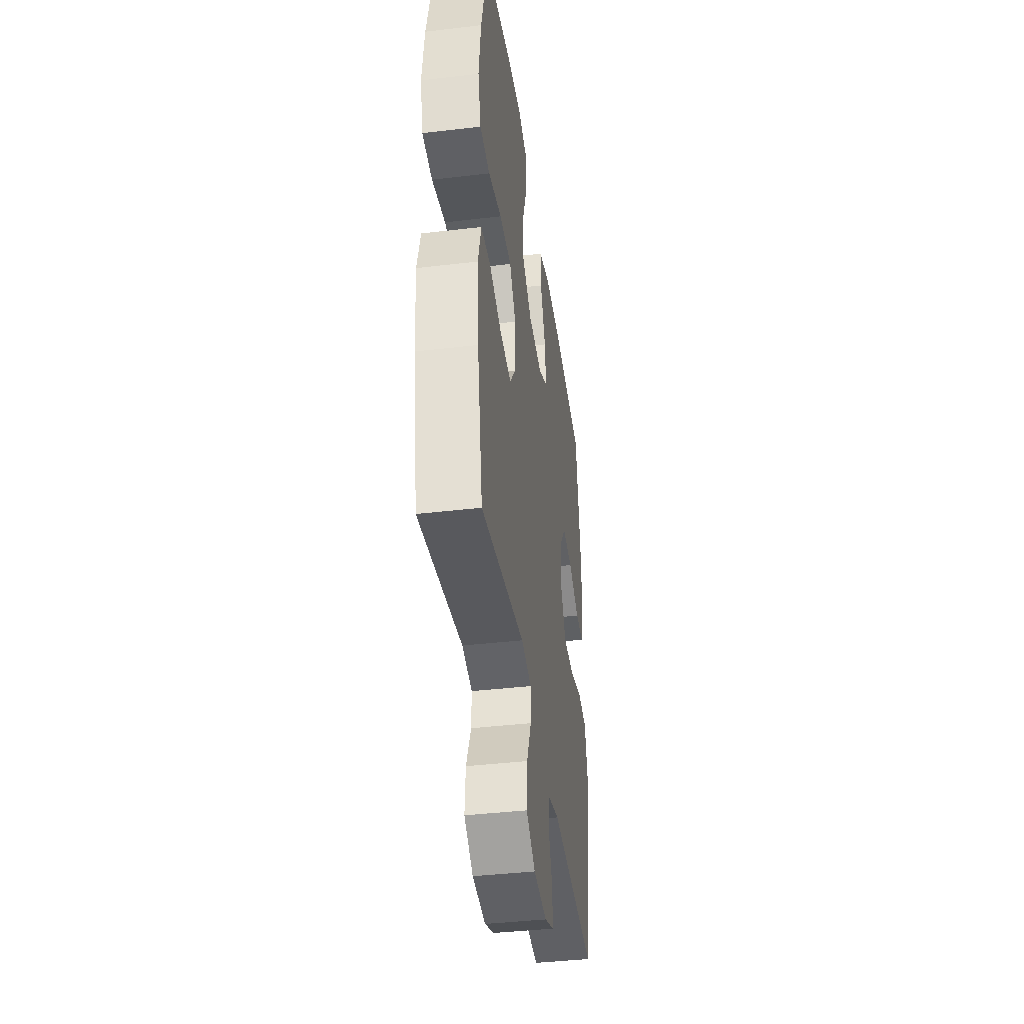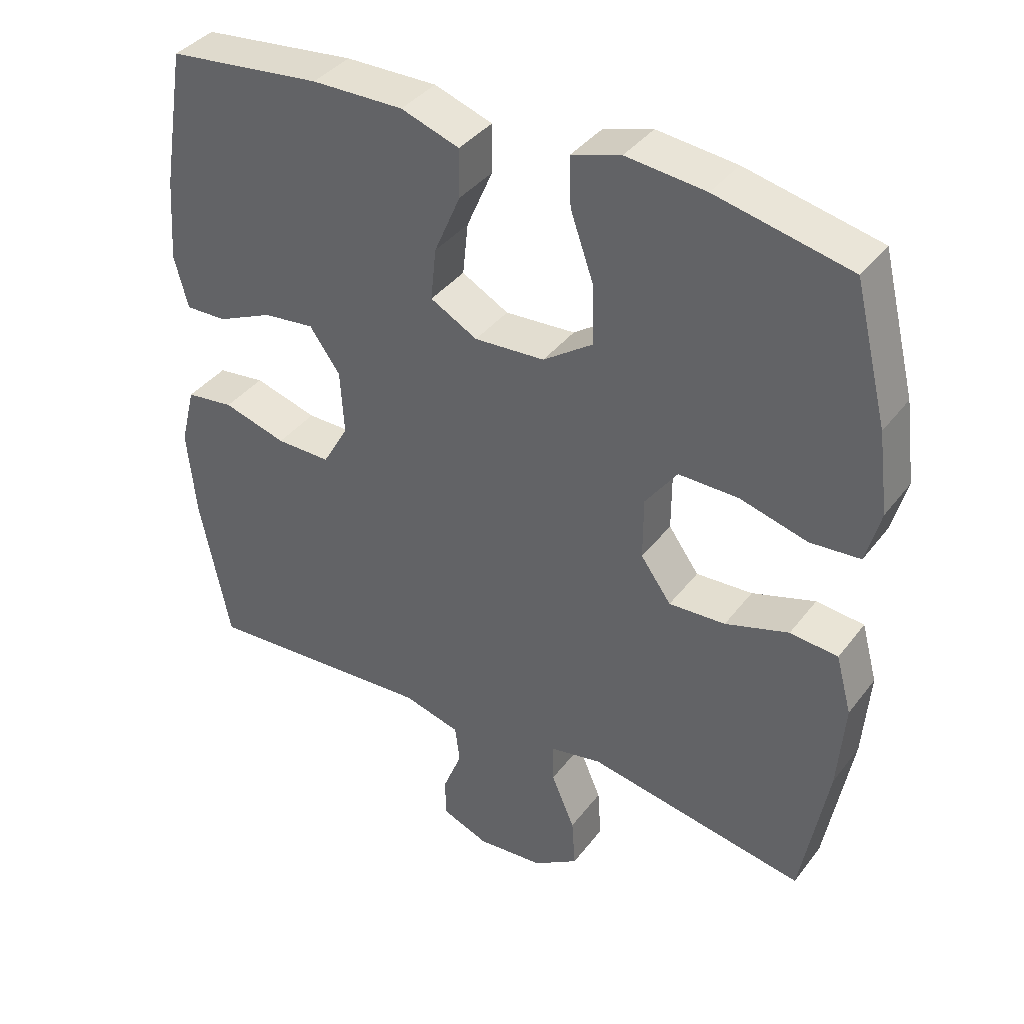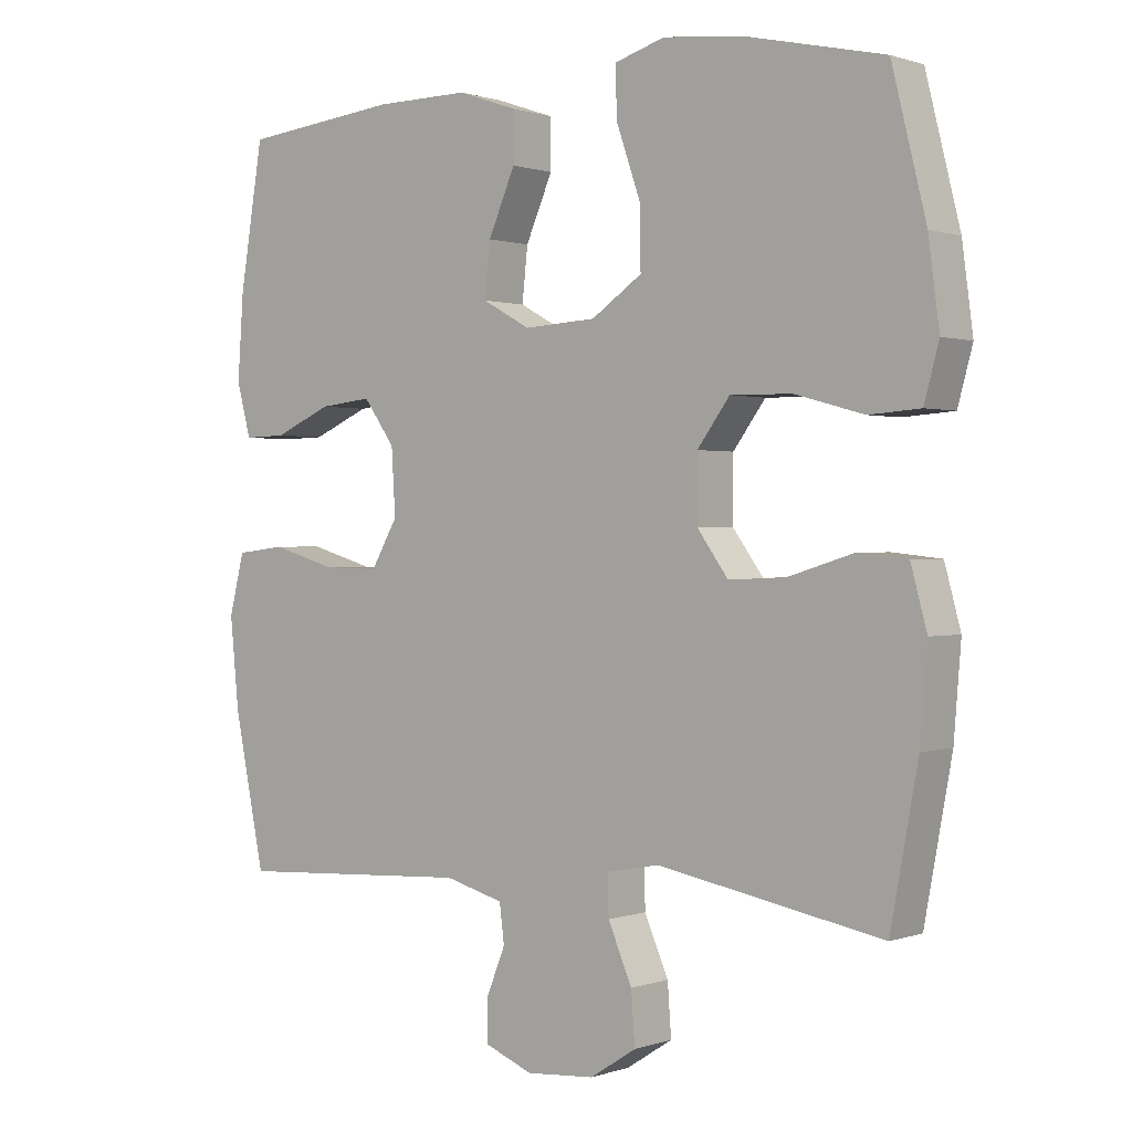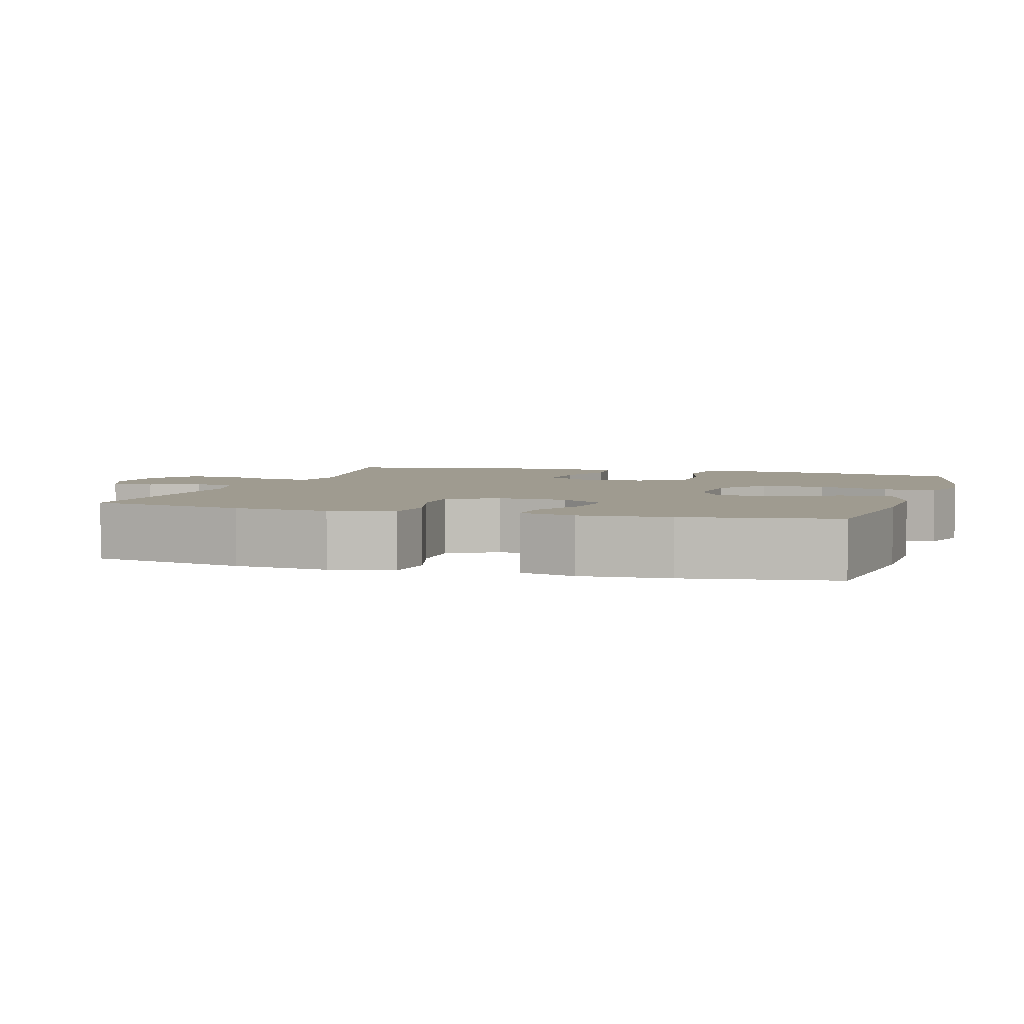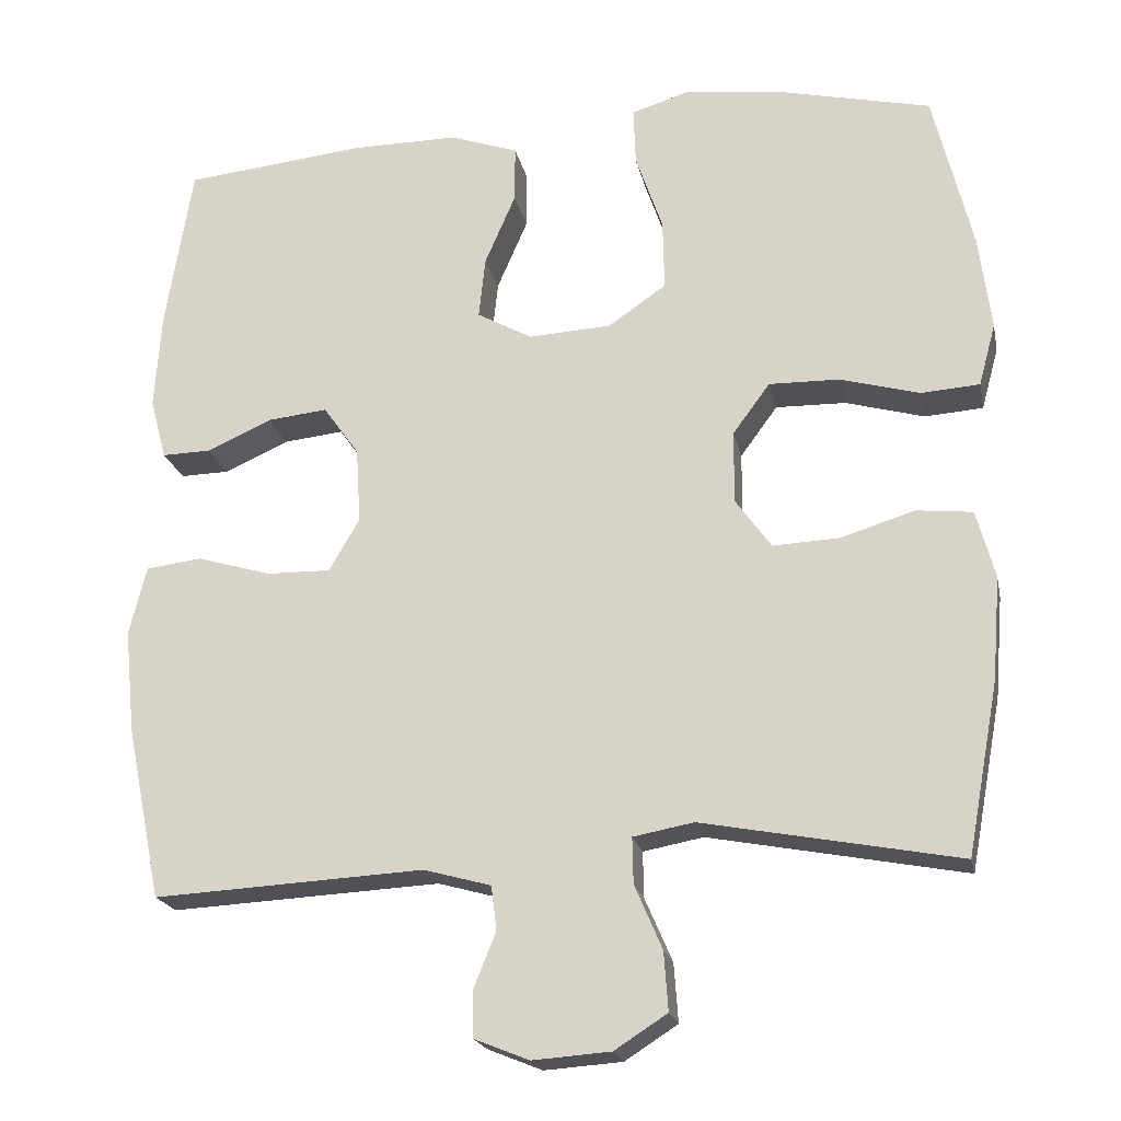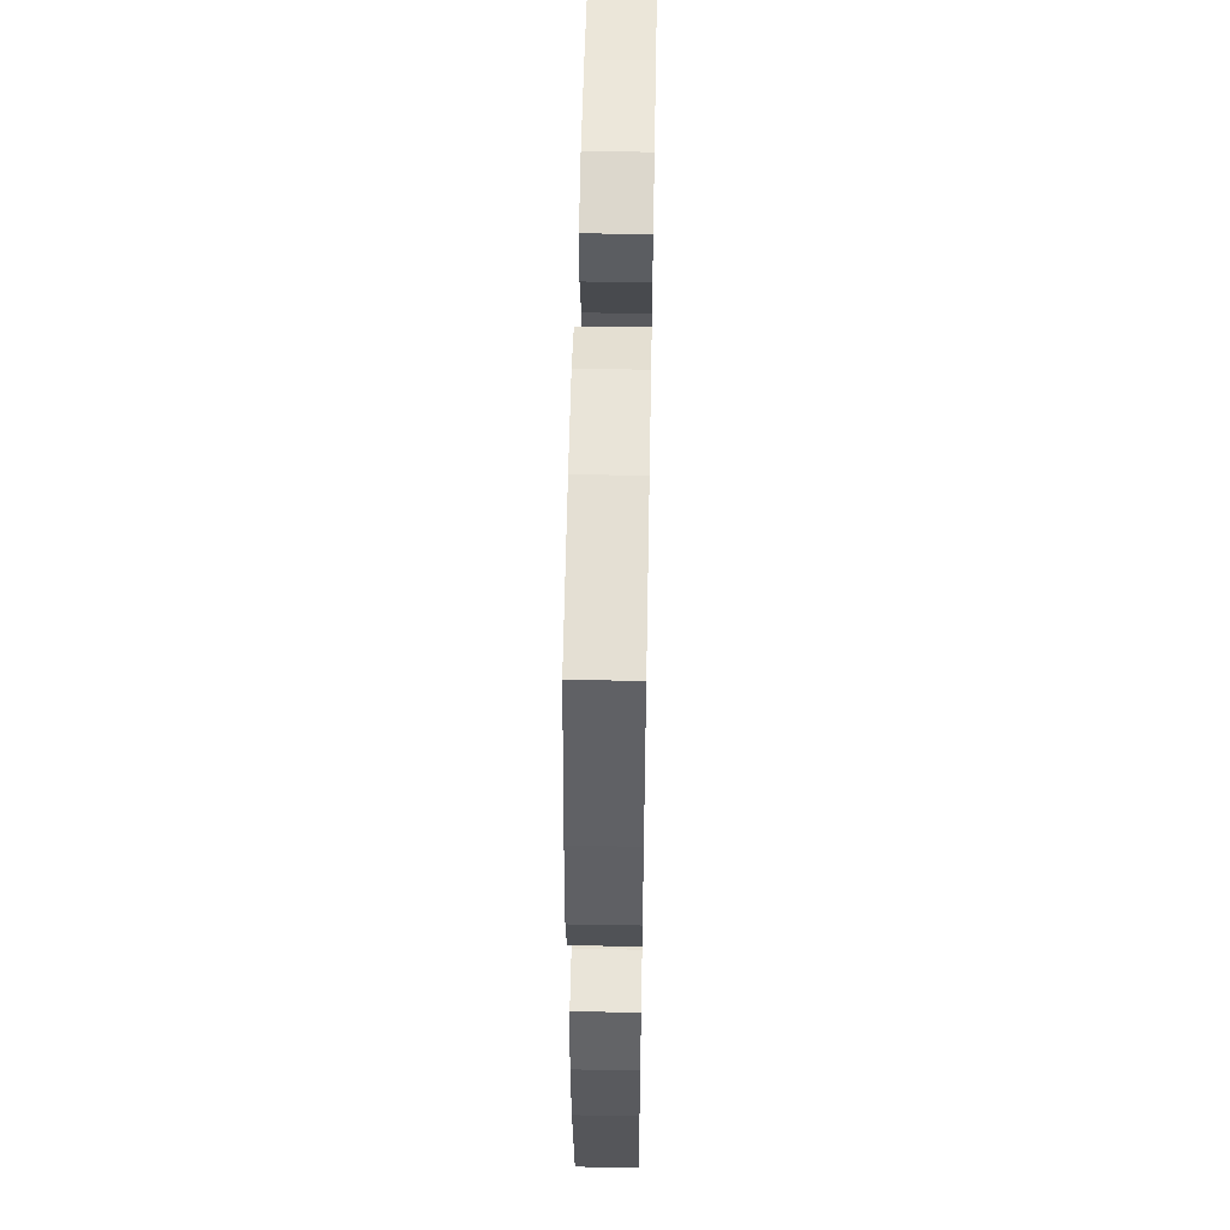
<metadata>
{"format":"obj","ext":"obj","renderer":"f3d","projection":"perspective","resolution":1024,"background":"white","views":[{"elev":-40.7,"azim":98.2,"up":"+Z"},{"elev":38.1,"azim":32.9,"up":"+Z"},{"elev":0.6,"azim":38.5,"up":"+Z"},{"elev":4.0,"azim":-72.8,"up":"+Y"},{"elev":-20.2,"azim":11.5,"up":"+Z"},{"elev":53.8,"azim":91.1,"up":"+Z"}]}
</metadata>
<code>
o path1160
v 0.5396 0.0375 -0.2582
v 0.55 0.0375 -0.1281
v 0.5266 0.0375 -0.04188
v 0.4558 0.0375 -0.03434
v 0.3617 0.0375 -0.06332
v 0.2779 0.0375 -0.06735
v 0.2327 0.0375 -0.004745
v 0.2329 0.0375 0.08714
v 0.2801 0.0375 0.1512
v 0.3692 0.0375 0.1496
v 0.4694 0.0375 0.122
v 0.5435 0.0375 0.1273
v 0.565 0.0375 0.2063
v 0.5493 0.0375 0.3265
v 0.4998 0.0375 0.5271
v 0.3008 0.0375 0.572
v 0.1831 0.0375 0.585
v 0.1095 0.0375 0.5625
v 0.1123 0.0375 0.4896
v 0.1466 0.0375 0.3913
v 0.1484 0.0375 0.3024
v 0.07506 0.0375 0.2521
v -0.02929 0.0375 0.2461
v -0.09898 0.0375 0.2843
v -0.09085 0.0375 0.3615
v -0.05187 0.0375 0.4516
v -0.0515 0.0375 0.5229
v -0.1379 0.0375 0.5526
v -0.2736 0.0375 0.5515
v -0.5021 0.0375 0.5271
v -0.5359 0.0375 0.3203
v -0.5445 0.0375 0.1976
v -0.5241 0.0375 0.1201
v -0.4627 0.0375 0.1217
v -0.3803 0.0375 0.1583
v -0.3045 0.0375 0.1665
v -0.2594 0.0375 0.1033
v -0.2536 0.0375 0.008294
v -0.292 0.0375 -0.05842
v -0.3728 0.0375 -0.05712
v -0.4667 0.0375 -0.02962
v -0.5375 0.0375 -0.03814
v -0.5593 0.0375 -0.1254
v -0.5463 0.0375 -0.2566
v -0.5021 0.0375 -0.4746
v -0.1597 0.0375 -0.456
v -0.07488 0.0375 -0.4793
v -0.06795 0.0375 -0.5347
v -0.09576 0.0375 -0.6042
v -0.09578 0.0375 -0.6632
v -0.0261 0.0375 -0.6913
v 0.07279 0.0375 -0.684
v 0.1398 0.0375 -0.641
v 0.1345 0.0375 -0.5668
v 0.09953 0.0375 -0.4859
v 0.09829 0.0375 -0.4279
v 0.1748 0.0375 -0.4136
v 0.4998 0.0375 -0.4746
v 0.5396 -0.0375 -0.2582
v 0.55 -0.0375 -0.1281
v 0.5266 -0.0375 -0.04188
v 0.4558 -0.0375 -0.03434
v 0.3617 -0.0375 -0.06332
v 0.2779 -0.0375 -0.06735
v 0.2327 -0.0375 -0.004745
v 0.2329 -0.0375 0.08714
v 0.2801 -0.0375 0.1512
v 0.3692 -0.0375 0.1496
v 0.4694 -0.0375 0.122
v 0.5435 -0.0375 0.1273
v 0.565 -0.0375 0.2063
v 0.5493 -0.0375 0.3265
v 0.4998 -0.0375 0.5271
v 0.3008 -0.0375 0.572
v 0.1831 -0.0375 0.585
v 0.1095 -0.0375 0.5625
v 0.1123 -0.0375 0.4896
v 0.1466 -0.0375 0.3913
v 0.1484 -0.0375 0.3024
v 0.07506 -0.0375 0.2521
v -0.02929 -0.0375 0.2461
v -0.09898 -0.0375 0.2843
v -0.09085 -0.0375 0.3615
v -0.05187 -0.0375 0.4516
v -0.0515 -0.0375 0.5229
v -0.1379 -0.0375 0.5526
v -0.2736 -0.0375 0.5515
v -0.5021 -0.0375 0.5271
v -0.5359 -0.0375 0.3203
v -0.5445 -0.0375 0.1976
v -0.5241 -0.0375 0.1201
v -0.4627 -0.0375 0.1217
v -0.3803 -0.0375 0.1583
v -0.3045 -0.0375 0.1665
v -0.2594 -0.0375 0.1033
v -0.2536 -0.0375 0.008294
v -0.292 -0.0375 -0.05842
v -0.3728 -0.0375 -0.05712
v -0.4667 -0.0375 -0.02962
v -0.5375 -0.0375 -0.03814
v -0.5593 -0.0375 -0.1254
v -0.5463 -0.0375 -0.2566
v -0.5021 -0.0375 -0.4746
v -0.1597 -0.0375 -0.456
v -0.07488 -0.0375 -0.4793
v -0.06795 -0.0375 -0.5347
v -0.09576 -0.0375 -0.6042
v -0.09578 -0.0375 -0.6632
v -0.0261 -0.0375 -0.6913
v 0.07279 -0.0375 -0.684
v 0.1398 -0.0375 -0.641
v 0.1345 -0.0375 -0.5668
v 0.09953 -0.0375 -0.4859
v 0.09829 -0.0375 -0.4279
v 0.1748 -0.0375 -0.4136
v 0.4998 -0.0375 -0.4746
v 0.3008 0.0375 0.572
v 0.1831 0.0375 0.585
v 0.1095 0.0375 0.5625
v 0.1095 0.0375 0.5625
v 0.1123 0.0375 0.4896
v -0.0515 0.0375 0.5229
v -0.0515 0.0375 0.5229
v -0.1379 0.0375 0.5526
v -0.2736 0.0375 0.5515
v 0.4998 0.0375 0.5271
v 0.4998 0.0375 0.5271
v -0.5021 0.0375 0.5271
v -0.5021 0.0375 0.5271
v -0.05187 0.0375 0.4516
v 0.1466 0.0375 0.3913
v -0.09085 0.0375 0.3615
v 0.5493 0.0375 0.3265
v -0.5359 0.0375 0.3203
v 0.1484 0.0375 0.3024
v -0.09898 0.0375 0.2843
v -0.09898 0.0375 0.2843
v 0.565 0.0375 0.2063
v -0.5445 0.0375 0.1976
v 0.07506 0.0375 0.2521
v -0.02929 0.0375 0.2461
v 0.5435 0.0375 0.1273
v 0.5435 0.0375 0.1273
v -0.3803 0.0375 0.1583
v -0.3045 0.0375 0.1665
v -0.3045 0.0375 0.1665
v -0.5241 0.0375 0.1201
v -0.5241 0.0375 0.1201
v 0.2801 0.0375 0.1512
v 0.3692 0.0375 0.1496
v -0.2594 0.0375 0.1033
v -0.4627 0.0375 0.1217
v 0.2329 0.0375 0.08714
v 0.4694 0.0375 0.122
v -0.2536 0.0375 0.008294
v 0.2327 0.0375 -0.004745
v -0.292 0.0375 -0.05842
v -0.292 0.0375 -0.05842
v 0.2779 0.0375 -0.06735
v -0.3728 0.0375 -0.05712
v -0.4667 0.0375 -0.02962
v -0.5375 0.0375 -0.03814
v -0.5375 0.0375 -0.03814
v 0.5266 0.0375 -0.04188
v 0.5266 0.0375 -0.04188
v 0.4558 0.0375 -0.03434
v 0.3617 0.0375 -0.06332
v -0.5593 0.0375 -0.1254
v 0.55 0.0375 -0.1281
v -0.5463 0.0375 -0.2566
v 0.5396 0.0375 -0.2582
v 0.09829 0.0375 -0.4279
v 0.09829 0.0375 -0.4279
v 0.1748 0.0375 -0.4136
v 0.09953 0.0375 -0.4859
v -0.5021 0.0375 -0.4746
v -0.5021 0.0375 -0.4746
v -0.1597 0.0375 -0.456
v 0.4998 0.0375 -0.4746
v 0.4998 0.0375 -0.4746
v -0.07488 0.0375 -0.4793
v -0.07488 0.0375 -0.4793
v -0.06795 0.0375 -0.5347
v 0.1345 0.0375 -0.5668
v -0.09576 0.0375 -0.6042
v 0.1398 0.0375 -0.641
v 0.1398 0.0375 -0.641
v -0.09578 0.0375 -0.6632
v -0.09578 0.0375 -0.6632
v 0.07279 0.0375 -0.684
v -0.0261 0.0375 -0.6913
v 0.3008 -0.0375 0.572
v 0.1831 -0.0375 0.585
v 0.1095 -0.0375 0.5625
v 0.1095 -0.0375 0.5625
v 0.1123 -0.0375 0.4896
v -0.0515 -0.0375 0.5229
v -0.0515 -0.0375 0.5229
v -0.1379 -0.0375 0.5526
v -0.2736 -0.0375 0.5515
v 0.4998 -0.0375 0.5271
v 0.4998 -0.0375 0.5271
v -0.5021 -0.0375 0.5271
v -0.5021 -0.0375 0.5271
v -0.05187 -0.0375 0.4516
v 0.1466 -0.0375 0.3913
v -0.09085 -0.0375 0.3615
v 0.5493 -0.0375 0.3265
v -0.5359 -0.0375 0.3203
v 0.1484 -0.0375 0.3024
v -0.09898 -0.0375 0.2843
v -0.09898 -0.0375 0.2843
v 0.565 -0.0375 0.2063
v -0.5445 -0.0375 0.1976
v 0.07506 -0.0375 0.2521
v -0.02929 -0.0375 0.2461
v 0.5435 -0.0375 0.1273
v 0.5435 -0.0375 0.1273
v -0.3803 -0.0375 0.1583
v -0.3045 -0.0375 0.1665
v -0.3045 -0.0375 0.1665
v -0.5241 -0.0375 0.1201
v -0.5241 -0.0375 0.1201
v 0.2801 -0.0375 0.1512
v 0.3692 -0.0375 0.1496
v -0.2594 -0.0375 0.1033
v -0.4627 -0.0375 0.1217
v 0.2329 -0.0375 0.08714
v 0.4694 -0.0375 0.122
v -0.2536 -0.0375 0.008294
v 0.2327 -0.0375 -0.004745
v -0.292 -0.0375 -0.05842
v -0.292 -0.0375 -0.05842
v 0.2779 -0.0375 -0.06735
v -0.3728 -0.0375 -0.05712
v -0.4667 -0.0375 -0.02962
v -0.5375 -0.0375 -0.03814
v -0.5375 -0.0375 -0.03814
v 0.5266 -0.0375 -0.04188
v 0.5266 -0.0375 -0.04188
v 0.4558 -0.0375 -0.03434
v 0.3617 -0.0375 -0.06332
v -0.5593 -0.0375 -0.1254
v 0.55 -0.0375 -0.1281
v -0.5463 -0.0375 -0.2566
v 0.5396 -0.0375 -0.2582
v 0.09829 -0.0375 -0.4279
v 0.09829 -0.0375 -0.4279
v 0.1748 -0.0375 -0.4136
v 0.09953 -0.0375 -0.4859
v -0.5021 -0.0375 -0.4746
v -0.5021 -0.0375 -0.4746
v -0.1597 -0.0375 -0.456
v 0.4998 -0.0375 -0.4746
v 0.4998 -0.0375 -0.4746
v -0.07488 -0.0375 -0.4793
v -0.07488 -0.0375 -0.4793
v -0.06795 -0.0375 -0.5347
v 0.1345 -0.0375 -0.5668
v -0.09576 -0.0375 -0.6042
v 0.1398 -0.0375 -0.641
v 0.1398 -0.0375 -0.641
v -0.09578 -0.0375 -0.6632
v -0.09578 -0.0375 -0.6632
v 0.07279 -0.0375 -0.684
v -0.0261 -0.0375 -0.6913
f 226 211 220
f 206 193 196
f 265 258 266
f 211 207 220
f 216 211 226
f 199 205 197
f 229 213 225
f 227 214 222
f 258 260 266
f 247 253 256
f 247 256 250
f 207 200 220
f 219 214 227
f 207 205 199
f 210 224 225
f 247 230 232
f 253 245 251
f 242 244 241
f 231 216 230
f 196 193 194
f 245 232 235
f 200 207 199
f 228 215 216
f 266 260 263
f 217 213 229
f 209 200 203
f 231 247 234
f 225 208 206
f 244 242 246
f 246 242 234
f 219 209 214
f 232 253 247
f 220 209 219
f 192 206 208
f 193 206 192
f 235 236 243
f 230 216 226
f 224 215 228
f 201 192 208
f 246 249 254
f 259 265 261
f 259 258 265
f 228 216 231
f 231 230 247
f 200 209 220
f 208 225 213
f 243 236 237
f 253 232 245
f 246 234 249
f 206 210 225
f 249 234 247
f 245 235 243
f 215 224 210
f 250 258 259
f 239 241 244
f 250 256 258
f 16 17 75 74
f 17 120 195 75
f 18 19 77 76
f 123 28 86 198
f 28 29 87 86
f 127 16 74 202
f 29 129 204 87
f 26 27 85 84
f 19 20 78 77
f 25 26 84 83
f 14 15 73 72
f 30 31 89 88
f 20 21 79 78
f 137 25 83 212
f 13 14 72 71
f 31 32 90 89
f 21 22 80 79
f 23 24 82 81
f 22 23 81 80
f 143 13 71 218
f 35 146 221 93
f 32 148 223 90
f 9 10 68 67
f 36 37 95 94
f 34 35 93 92
f 33 34 92 91
f 8 9 67 66
f 11 12 70 69
f 10 11 69 68
f 37 38 96 95
f 7 8 66 65
f 38 158 233 96
f 6 7 65 64
f 40 41 99 98
f 41 163 238 99
f 165 4 62 240
f 4 5 63 62
f 42 43 101 100
f 2 3 61 60
f 39 40 98 97
f 5 6 64 63
f 43 44 102 101
f 1 2 60 59
f 173 57 115 248
f 55 56 114 113
f 177 46 104 252
f 44 45 103 102
f 180 1 59 255
f 57 58 116 115
f 46 182 257 104
f 47 48 106 105
f 54 55 113 112
f 48 49 107 106
f 187 54 112 262
f 49 189 264 107
f 52 53 111 110
f 51 52 110 109
f 50 51 109 108
f 151 145 136
f 131 121 118
f 190 191 183
f 136 145 132
f 141 151 136
f 124 122 130
f 154 150 138
f 152 147 139
f 183 191 185
f 172 181 178
f 172 175 181
f 132 145 125
f 144 152 139
f 132 124 130
f 135 150 149
f 172 157 155
f 178 176 170
f 167 166 169
f 156 155 141
f 121 119 118
f 170 160 157
f 125 124 132
f 153 141 140
f 191 188 185
f 142 154 138
f 134 128 125
f 156 159 172
f 150 131 133
f 169 171 167
f 171 159 167
f 144 139 134
f 157 172 178
f 145 144 134
f 117 133 131
f 118 117 131
f 160 168 161
f 155 151 141
f 149 153 140
f 126 133 117
f 171 179 174
f 184 186 190
f 184 190 183
f 153 156 141
f 156 172 155
f 125 145 134
f 133 138 150
f 168 162 161
f 178 170 157
f 171 174 159
f 131 150 135
f 174 172 159
f 170 168 160
f 140 135 149
f 175 184 183
f 164 169 166
f 175 183 181

</code>
